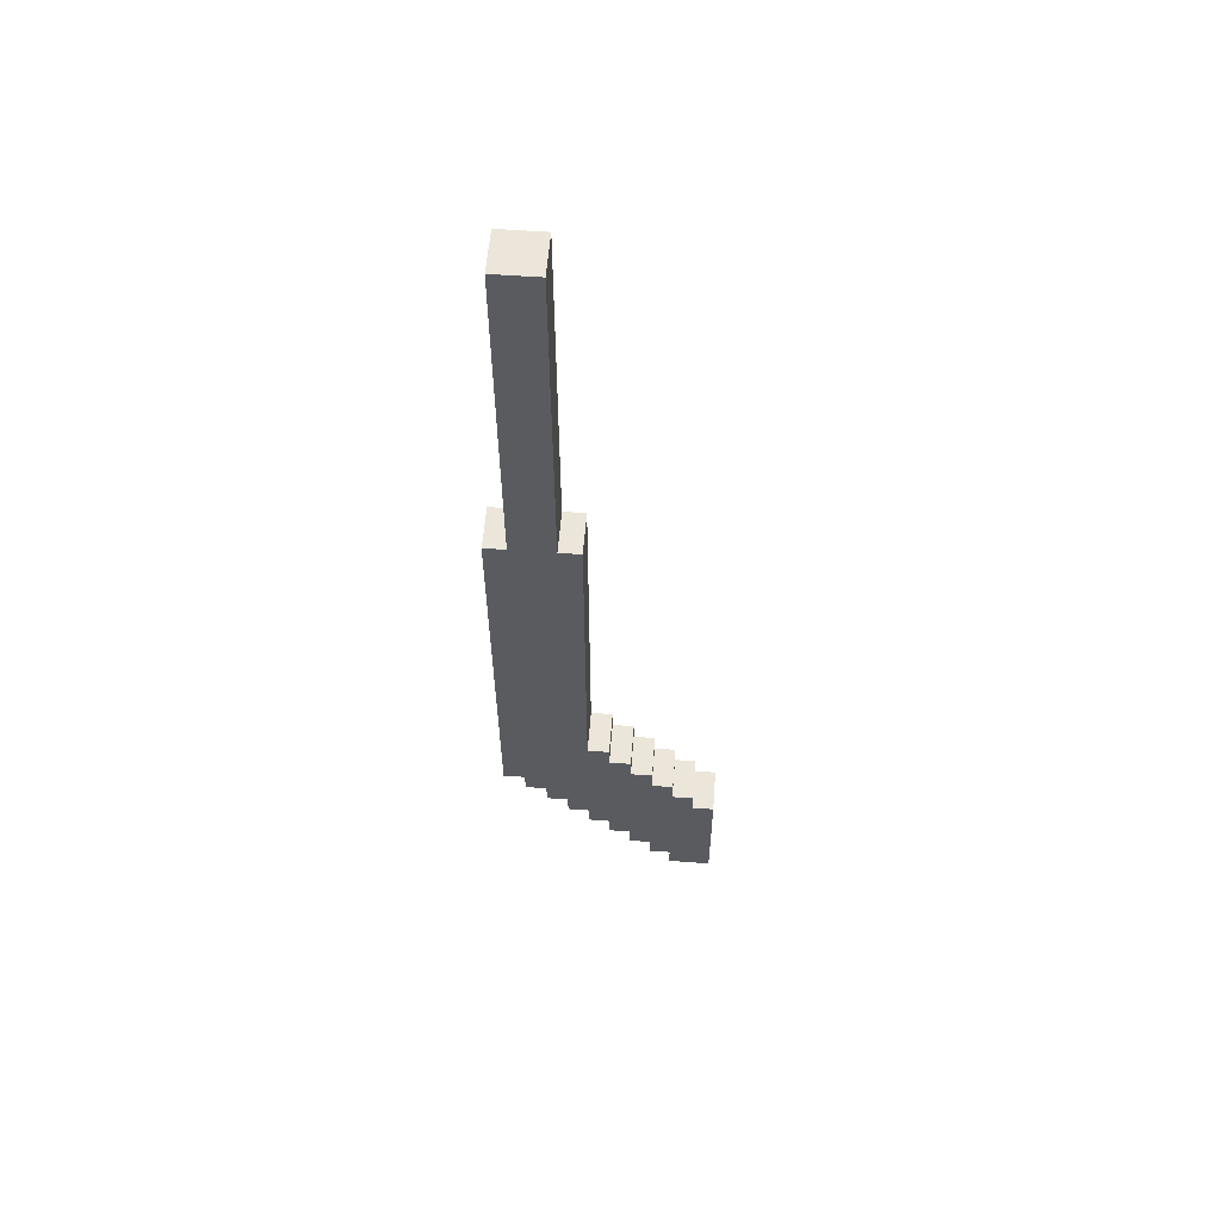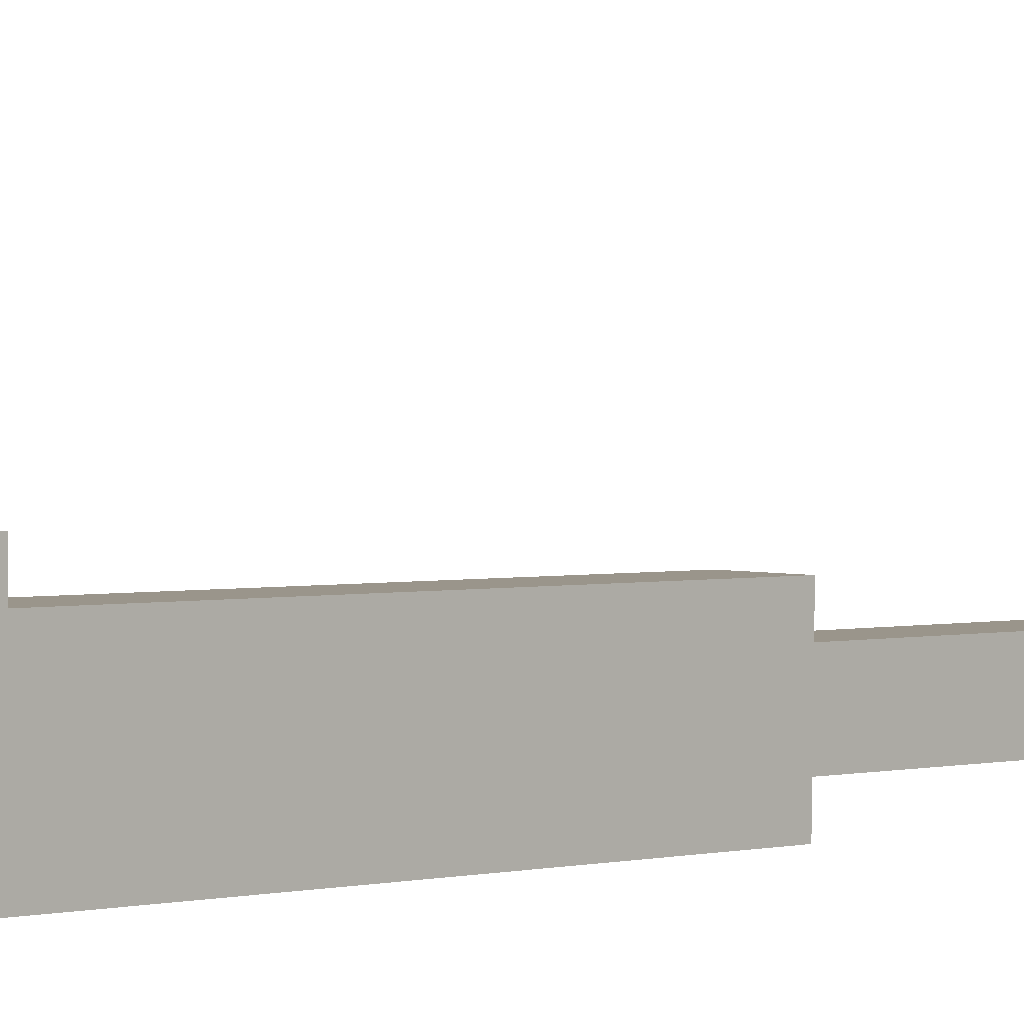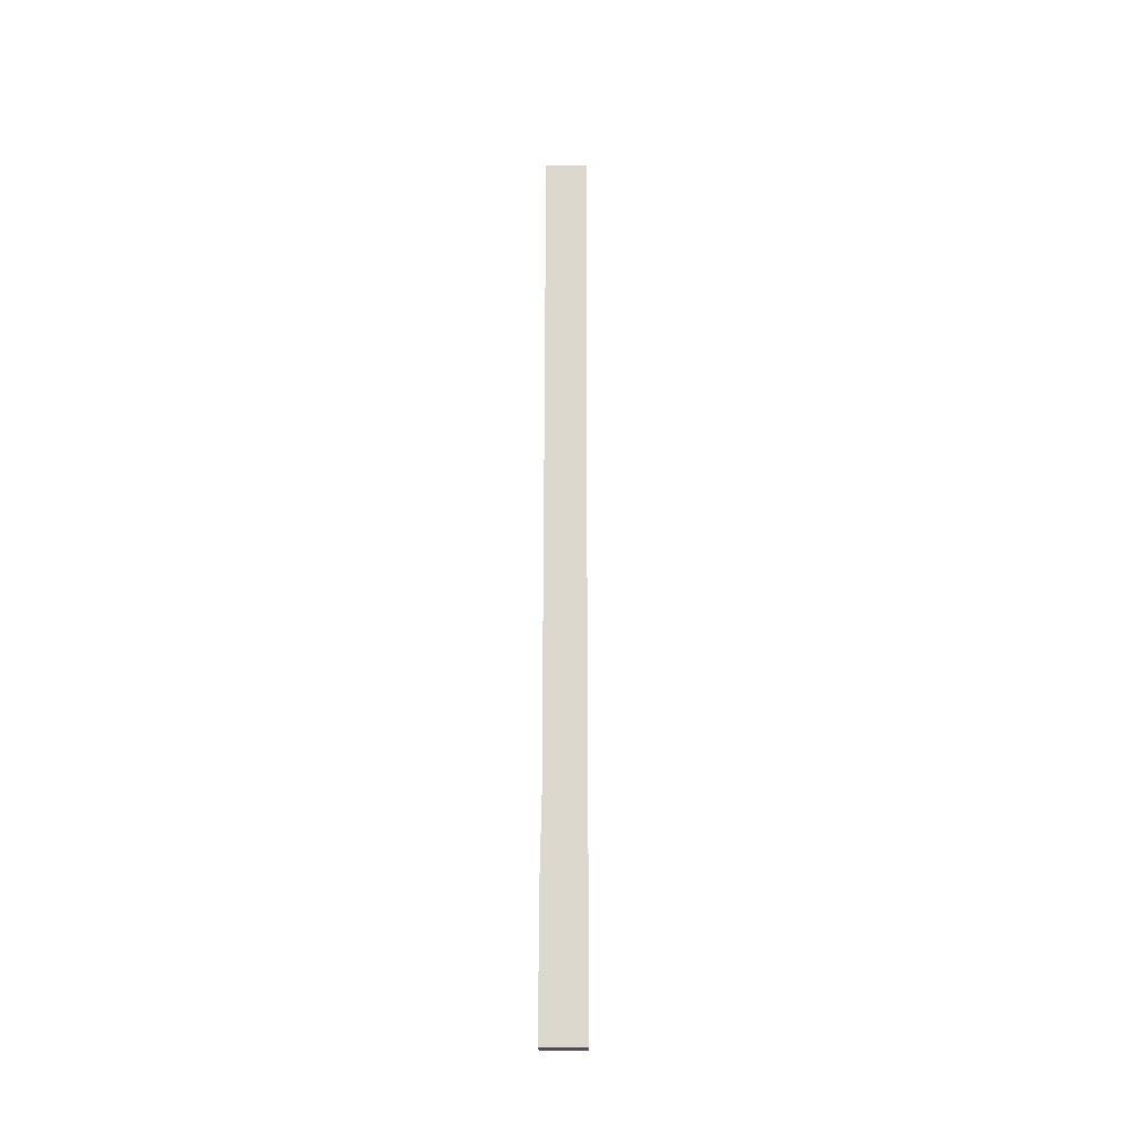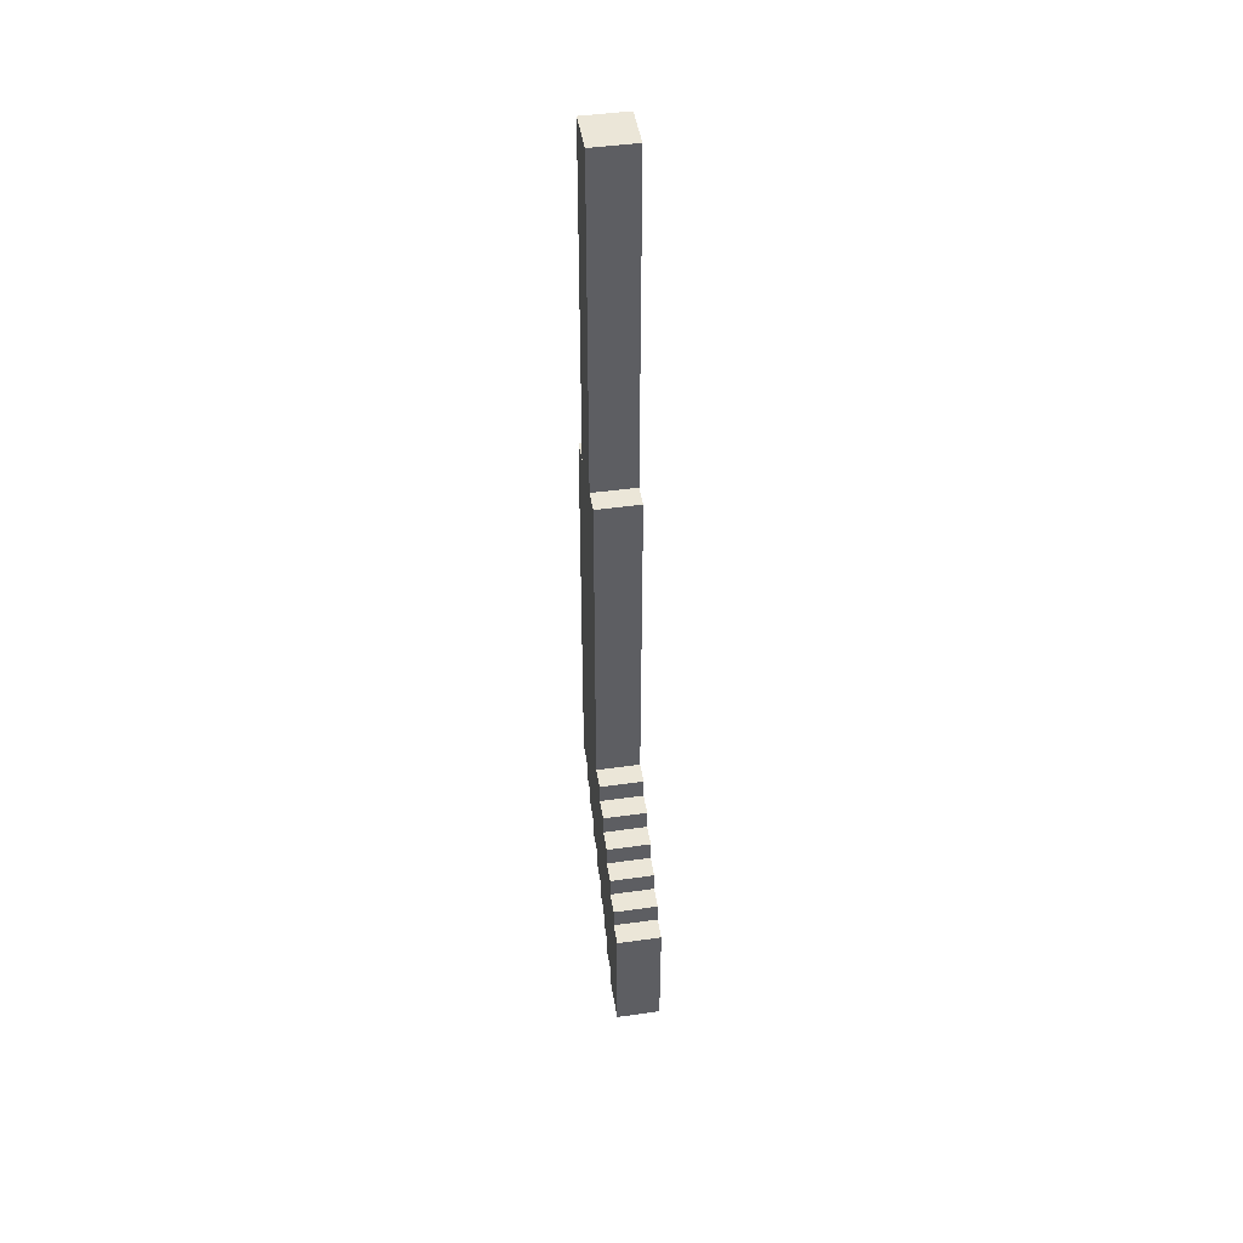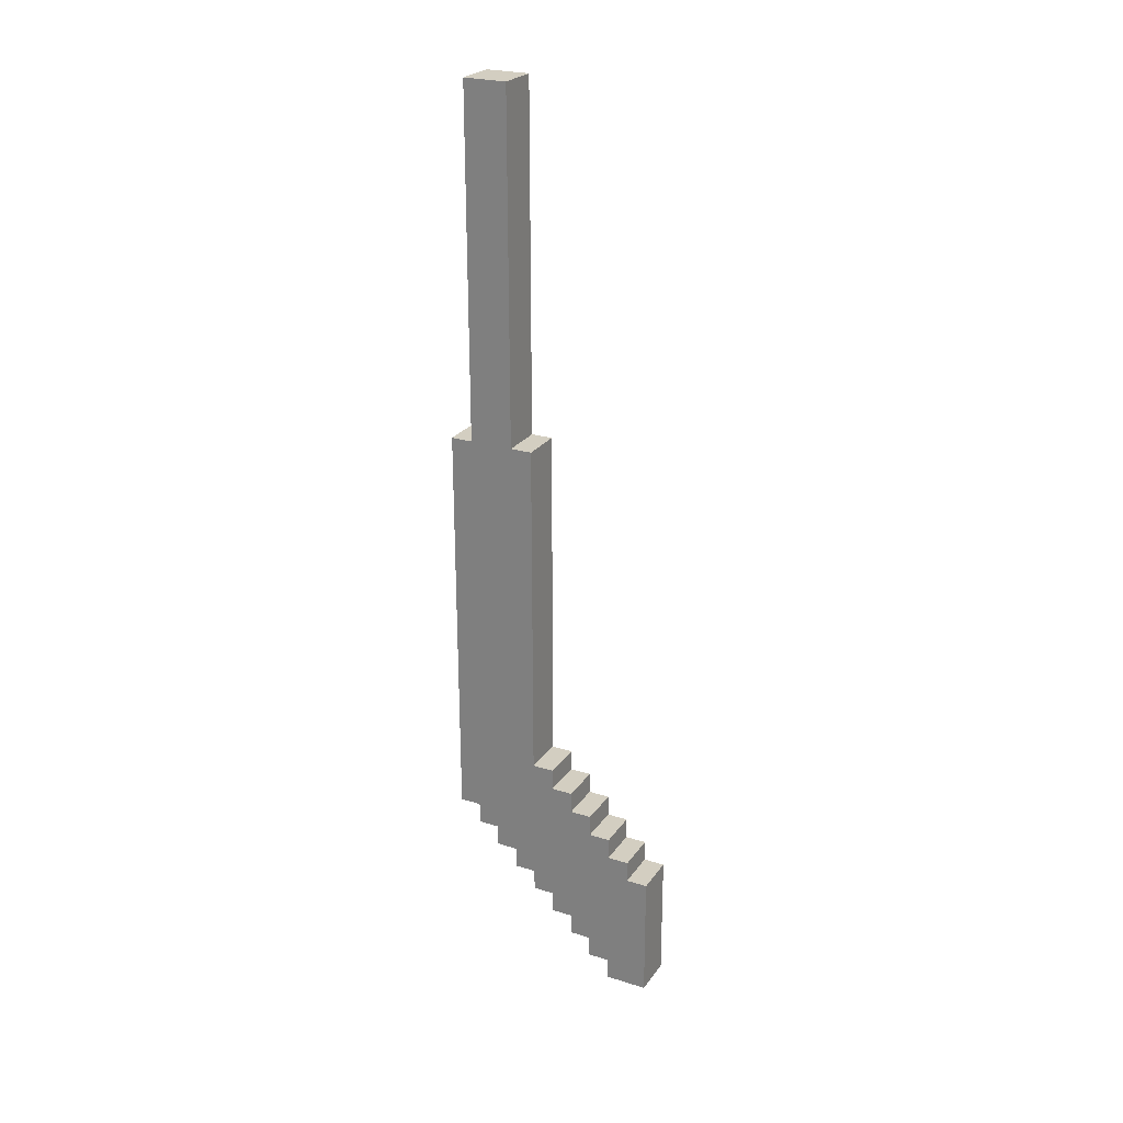
<metadata>
{"format":"obj","ext":"obj","renderer":"f3d","projection":"perspective","resolution":1024,"background":"white","views":[{"elev":57.5,"azim":-84.8,"up":"+Y"},{"elev":1.7,"azim":43.3,"up":"+Z"},{"elev":-17.8,"azim":1.0,"up":"+Y"},{"elev":46.4,"azim":-8.4,"up":"+Y"},{"elev":25.2,"azim":-62.2,"up":"+Y"}]}
</metadata>
<code>
g Hockey_stick_mesh
v -0.009989 -1.196 -0.01498
v 0.06807 -1.196 -0.05536
v -0.01053 -1.196 -0.05428
v 0.06861 -1.196 -0.01606
v -0.009054 -1.273 0.0638
v 0.06901 -1.274 0.02342
v -0.009594 -1.274 0.0245
v 0.06955 -1.274 0.06272
v -0.008119 -1.351 0.1426
v 0.06994 -1.352 0.1022
v -0.008659 -1.351 0.1033
v 0.07048 -1.351 0.1415
v 0.06853 -0.371 -0.1359
v -0.009527 -0.3708 -0.09549
v -0.01007 -0.3709 -0.1348
v 0.06907 -0.3709 -0.09657
v 0.07025 0.2579 -0.09803
v -0.007269 0.2582 -0.01835
v -0.00835 0.2581 -0.09695
v 0.07133 0.2581 -0.01943
v 0.06952 -0.9995 0.02279
v -0.008542 -0.9993 0.06317
v -0.009082 -0.9994 0.02387
v 0.07006 -0.9994 0.06209
v -0.01046 -1.157 -0.05437
v -0.01092 -1.118 -0.09376
v -0.009082 -0.9994 0.02387
v -0.009527 -0.3708 -0.09549
v -0.008446 -0.3706 -0.01689
v -0.011 -1.157 -0.09367
v -0.01146 -1.118 -0.1331
v -0.01007 -0.3709 -0.1348
v -0.007905 -0.3705 0.02241
v -0.007269 0.2582 -0.01835
v -0.00835 0.2581 -0.09695
v -0.01053 -1.196 -0.05428
v -0.009989 -1.196 -0.01498
v -0.008615 -1.039 0.06326
v -0.008542 -0.9993 0.06317
v -0.01006 -1.235 -0.01489
v -0.009521 -1.235 0.02441
v -0.008075 -1.039 0.1026
v -0.008148 -1.078 0.1026
v -0.007681 -1.117 0.142
v -0.007608 -1.078 0.1419
v -0.009054 -1.273 0.0638
v -0.009594 -1.274 0.0245
v -0.009127 -1.312 0.06389
v -0.008586 -1.312 0.1032
v -0.007218 -1.156 0.1811
v -0.007145 -1.117 0.181
v -0.006755 -1.195 0.2202
v -0.006682 -1.156 0.2201
v -0.008119 -1.351 0.1426
v -0.008659 -1.351 0.1033
v -0.008192 -1.39 0.1427
v -0.007656 -1.39 0.1817
v -0.006219 -1.195 0.2592
v -0.007729 -1.429 0.1817
v -0.006657 -1.429 0.2597
v 0.06814 -1.157 -0.05545
v 0.06768 -1.118 -0.09484
v 0.0676 -1.157 -0.09475
v 0.06952 -0.9995 0.02279
v 0.07015 -0.3708 -0.01797
v 0.07069 -0.3707 0.02133
v 0.06907 -0.3709 -0.09657
v 0.06714 -1.118 -0.1341
v 0.06853 -0.371 -0.1359
v 0.07025 0.2579 -0.09803
v 0.07133 0.2581 -0.01943
v 0.06861 -1.196 -0.01606
v 0.06807 -1.196 -0.05536
v 0.06999 -1.039 0.06218
v 0.07006 -0.9994 0.06209
v 0.06908 -1.235 0.02333
v 0.07053 -1.039 0.1015
v 0.07045 -1.078 0.1016
v 0.07092 -1.117 0.141
v 0.07099 -1.078 0.1409
v 0.06854 -1.235 -0.01597
v 0.06955 -1.274 0.06272
v 0.06901 -1.274 0.02342
v 0.07001 -1.313 0.1021
v 0.07146 -1.117 0.1799
v 0.07138 -1.156 0.18
v 0.07185 -1.195 0.2191
v 0.07192 -1.156 0.219
v 0.06947 -1.313 0.06281
v 0.07048 -1.351 0.1415
v 0.06994 -1.352 0.1022
v 0.07094 -1.39 0.1806
v 0.07041 -1.39 0.1416
v 0.07238 -1.195 0.2581
v 0.07194 -1.429 0.2586
v 0.07087 -1.429 0.1807
v 0.07069 -0.3707 0.02133
v -0.009082 -0.9994 0.02387
v -0.007905 -0.3705 0.02241
v 0.06952 -0.9995 0.02279
v -0.01007 -0.3709 -0.1348
v 0.06714 -1.118 -0.1341
v 0.06853 -0.371 -0.1359
v -0.01146 -1.118 -0.1331
v -0.011 -1.157 -0.09367
v 0.06814 -1.157 -0.05545
v 0.0676 -1.157 -0.09475
v -0.01046 -1.157 -0.05437
v -0.01006 -1.235 -0.01489
v 0.06908 -1.235 0.02333
v 0.06854 -1.235 -0.01597
v -0.009521 -1.235 0.02441
v 0.07015 -0.3708 -0.01797
v -0.007905 -0.3705 0.02241
v -0.008446 -0.3706 -0.01689
v 0.07069 -0.3707 0.02133
v 0.07133 0.2581 -0.01943
v -0.008446 -0.3706 -0.01689
v -0.007269 0.2582 -0.01835
v 0.07015 -0.3708 -0.01797
v -0.00835 0.2581 -0.09695
v 0.06907 -0.3709 -0.09657
v 0.07025 0.2579 -0.09803
v -0.009527 -0.3708 -0.09549
v -0.009127 -1.312 0.06389
v 0.07001 -1.313 0.1021
v 0.06947 -1.313 0.06281
v -0.008586 -1.312 0.1032
v 0.06807 -1.196 -0.05536
v -0.01046 -1.157 -0.05437
v -0.01053 -1.196 -0.05428
v 0.06814 -1.157 -0.05545
v 0.06854 -1.235 -0.01597
v -0.009989 -1.196 -0.01498
v -0.01006 -1.235 -0.01489
v 0.06861 -1.196 -0.01606
v 0.07138 -1.156 0.18
v -0.007145 -1.117 0.181
v 0.07146 -1.117 0.1799
v -0.007218 -1.156 0.1811
v 0.07092 -1.117 0.141
v -0.007608 -1.078 0.1419
v 0.07099 -1.078 0.1409
v -0.007681 -1.117 0.142
v 0.07185 -1.195 0.2191
v -0.006682 -1.156 0.2201
v 0.07192 -1.156 0.219
v -0.006755 -1.195 0.2202
v 0.07094 -1.39 0.1806
v -0.008192 -1.39 0.1427
v -0.007656 -1.39 0.1817
v 0.07041 -1.39 0.1416
v -0.007145 -1.117 0.181
v 0.07092 -1.117 0.141
v 0.07146 -1.117 0.1799
v -0.007681 -1.117 0.142
v 0.06901 -1.274 0.02342
v -0.009521 -1.235 0.02441
v -0.009594 -1.274 0.0245
v 0.06908 -1.235 0.02333
v -0.006682 -1.156 0.2201
v 0.07138 -1.156 0.18
v 0.07192 -1.156 0.219
v -0.007218 -1.156 0.1811
v 0.07194 -1.429 0.2586
v -0.007729 -1.429 0.1817
v -0.006657 -1.429 0.2597
v 0.07087 -1.429 0.1807
v 0.06947 -1.313 0.06281
v -0.009054 -1.273 0.0638
v -0.009127 -1.312 0.06389
v 0.06955 -1.274 0.06272
v -0.006219 -1.195 0.2592
v 0.07185 -1.195 0.2191
v 0.07238 -1.195 0.2581
v -0.006755 -1.195 0.2202
v 0.06994 -1.352 0.1022
v -0.008586 -1.312 0.1032
v -0.008659 -1.351 0.1033
v 0.07001 -1.313 0.1021
v 0.07041 -1.39 0.1416
v -0.008119 -1.351 0.1426
v -0.008192 -1.39 0.1427
v 0.07048 -1.351 0.1415
v 0.07087 -1.429 0.1807
v -0.007656 -1.39 0.1817
v -0.007729 -1.429 0.1817
v 0.07094 -1.39 0.1806
v 0.07194 -1.429 0.2586
v -0.006219 -1.195 0.2592
v 0.07238 -1.195 0.2581
v -0.006657 -1.429 0.2597
v -0.01092 -1.118 -0.09376
v 0.0676 -1.157 -0.09475
v 0.06768 -1.118 -0.09484
v -0.011 -1.157 -0.09367
v -0.01146 -1.118 -0.1331
v 0.06768 -1.118 -0.09484
v 0.06714 -1.118 -0.1341
v -0.01092 -1.118 -0.09376
v -0.008075 -1.039 0.1026
v 0.07045 -1.078 0.1016
v -0.008148 -1.078 0.1026
v 0.07053 -1.039 0.1015
v -0.008148 -1.078 0.1026
v 0.07099 -1.078 0.1409
v -0.007608 -1.078 0.1419
v 0.07045 -1.078 0.1016
v -0.008615 -1.039 0.06326
v 0.07053 -1.039 0.1015
v -0.008075 -1.039 0.1026
v 0.06999 -1.039 0.06218
v -0.008542 -0.9993 0.06317
v 0.06999 -1.039 0.06218
v -0.008615 -1.039 0.06326
v 0.07006 -0.9994 0.06209
g Hockey_stick_mesh_0
f -214 -215 -216
f -213 -216 -215
f -210 -211 -212
f -209 -212 -211
f -206 -207 -208
f -205 -208 -207
f -202 -203 -204
f -201 -204 -203
f -198 -199 -200
f -197 -200 -199
f -194 -195 -196
f -193 -196 -195
f -190 -191 -192
f -191 -190 -189
f -188 -189 -190
f -192 -191 -187
f -191 -189 -186
f -189 -185 -186
f -184 -188 -190
f -188 -183 -189
f -182 -189 -183
f -192 -181 -190
f -180 -190 -181
f -190 -180 -179
f -190 -179 -178
f -180 -177 -179
f -176 -179 -177
f -179 -176 -175
f -174 -175 -176
f -174 -176 -173
f -174 -173 -172
f -176 -171 -173
f -170 -171 -176
f -171 -169 -173
f -168 -173 -169
f -168 -167 -173
f -166 -173 -167
f -165 -167 -168
f -165 -164 -167
f -168 -163 -165
f -162 -163 -168
f -163 -161 -165
f -160 -165 -161
f -165 -160 -159
f -160 -158 -159
f -157 -159 -158
f -154 -155 -156
f -156 -155 -153
f -153 -155 -152
f -152 -151 -153
f -150 -152 -155
f -149 -150 -155
f -148 -150 -149
f -150 -147 -152
f -146 -152 -147
f -153 -145 -156
f -144 -156 -145
f -143 -145 -153
f -153 -142 -143
f -143 -141 -145
f -143 -140 -141
f -139 -141 -140
f -139 -138 -141
f -139 -137 -138
f -136 -145 -141
f -138 -135 -141
f -135 -134 -141
f -138 -133 -135
f -138 -132 -133
f -131 -133 -132
f -131 -130 -133
f -131 -129 -130
f -128 -135 -133
f -130 -127 -133
f -127 -126 -133
f -130 -125 -127
f -124 -127 -125
f -123 -125 -130
f -123 -122 -125
f -121 -125 -122
f -118 -119 -120
f -117 -120 -119
f -114 -115 -116
f -113 -116 -115
f -110 -111 -112
f -109 -112 -111
f -106 -107 -108
f -105 -108 -107
f -102 -103 -104
f -101 -104 -103
f -98 -99 -100
f -97 -100 -99
f -94 -95 -96
f -93 -96 -95
f -90 -91 -92
f -89 -92 -91
f -86 -87 -88
f -85 -88 -87
f -82 -83 -84
f -81 -84 -83
f -78 -79 -80
f -77 -80 -79
f -74 -75 -76
f -73 -76 -75
f -70 -71 -72
f -69 -72 -71
f -66 -67 -68
f -65 -68 -67
f -62 -63 -64
f -61 -64 -63
f -58 -59 -60
f -57 -60 -59
f -54 -55 -56
f -53 -56 -55
f -50 -51 -52
f -49 -52 -51
f -46 -47 -48
f -45 -48 -47
f -42 -43 -44
f -41 -44 -43
f -38 -39 -40
f -37 -40 -39
f -34 -35 -36
f -33 -36 -35
f -30 -31 -32
f -29 -32 -31
f -26 -27 -28
f -25 -28 -27
f -22 -23 -24
f -21 -24 -23
f -18 -19 -20
f -17 -20 -19
f -14 -15 -16
f -13 -16 -15
f -10 -11 -12
f -9 -12 -11
f -6 -7 -8
f -5 -8 -7
f -2 -3 -4
f -1 -4 -3

</code>
